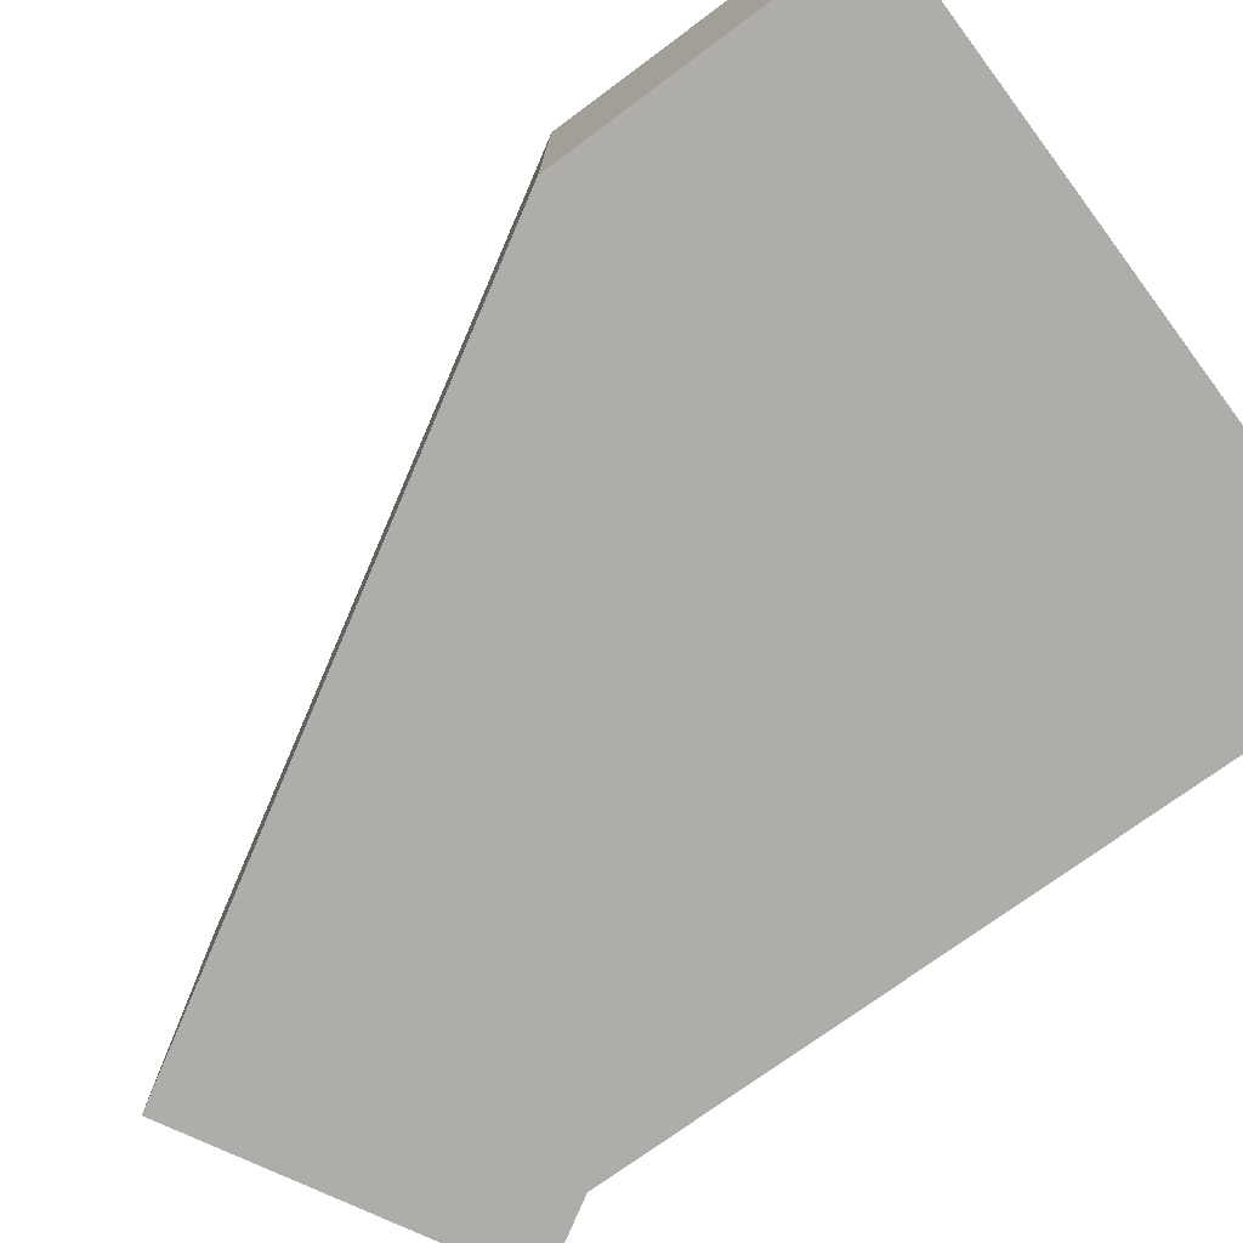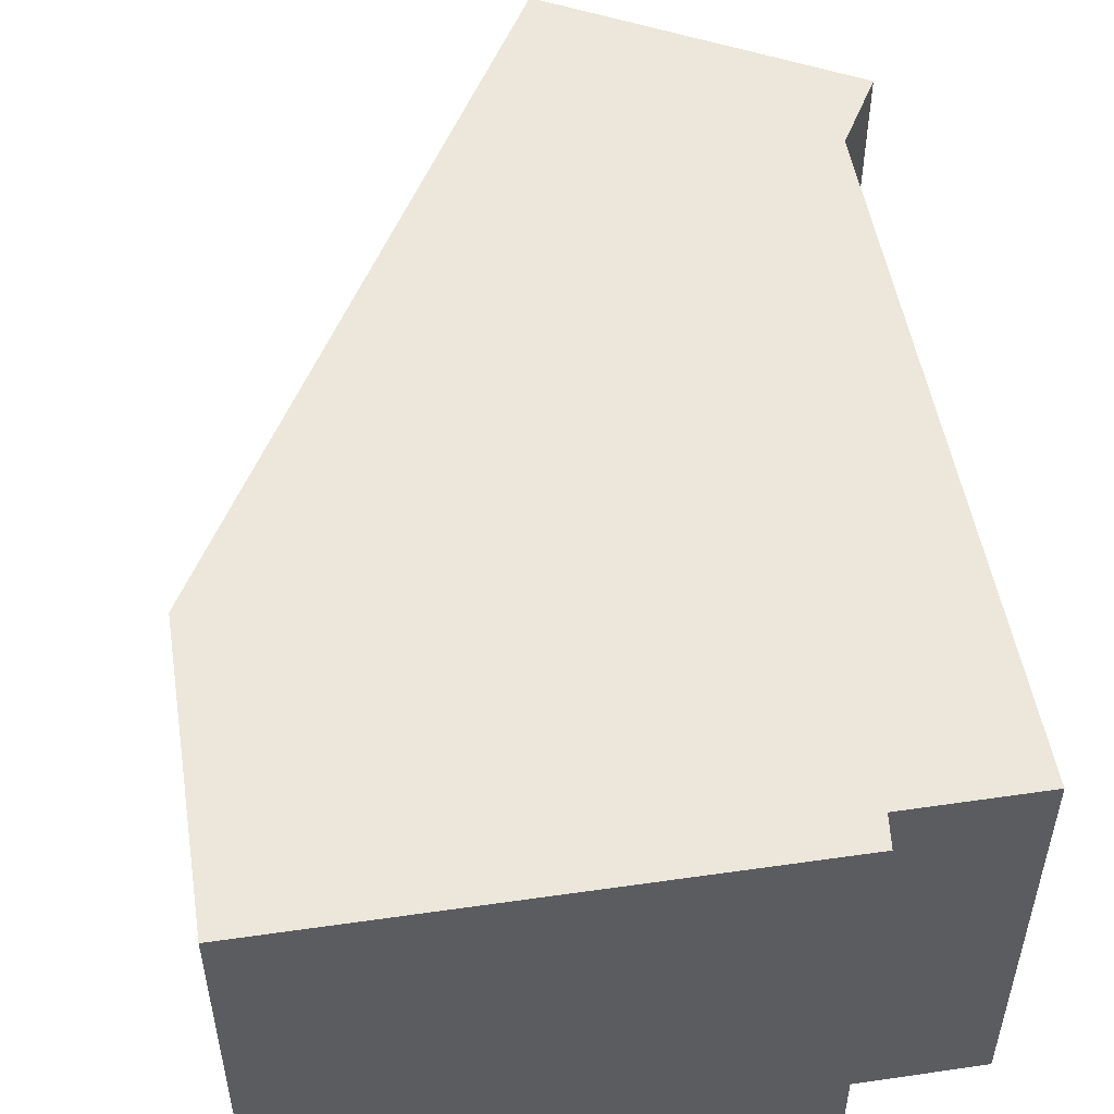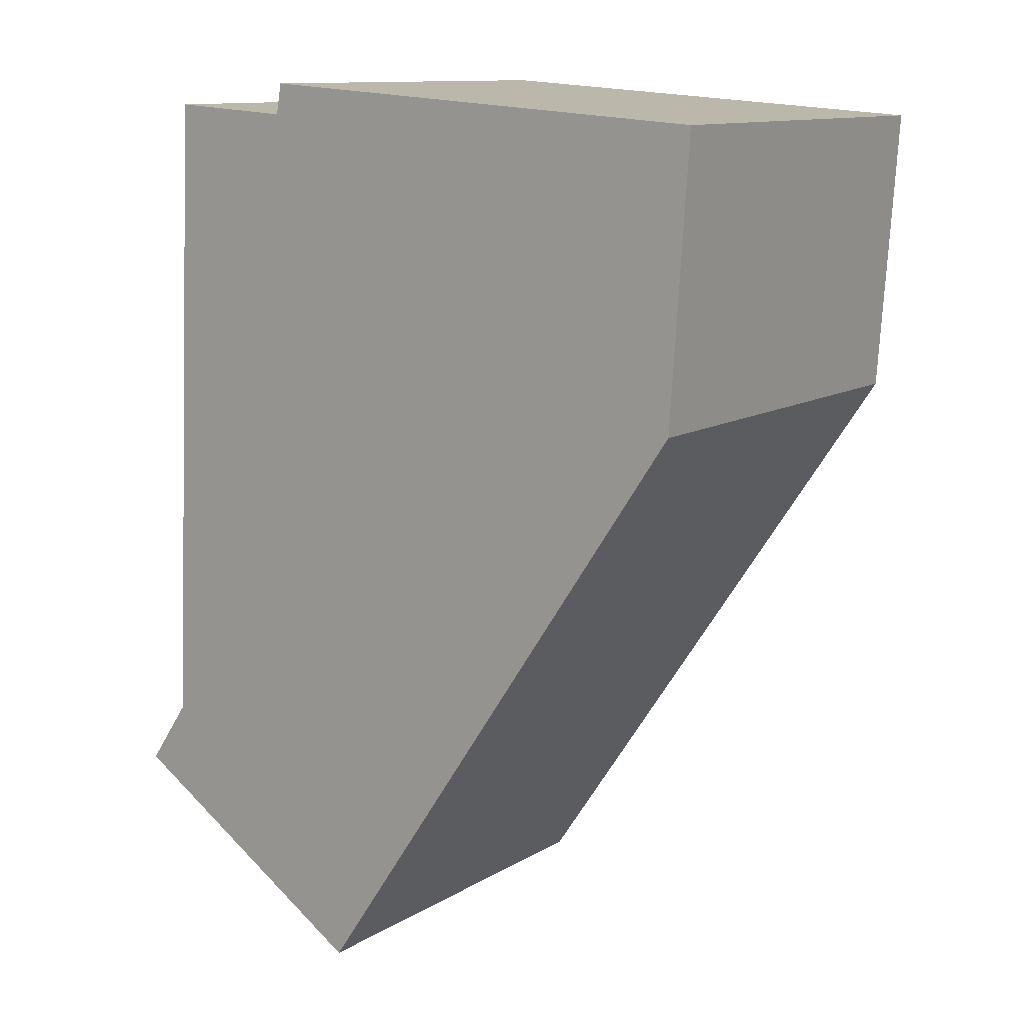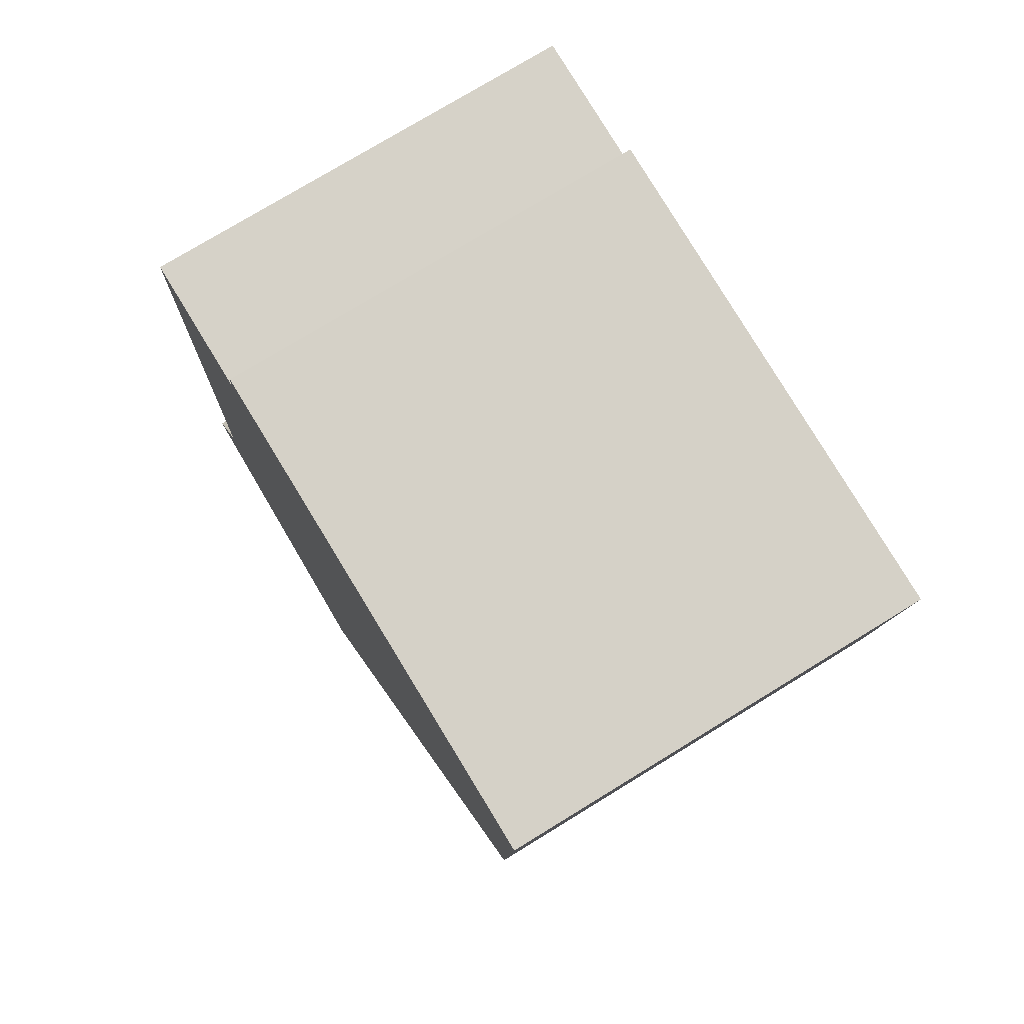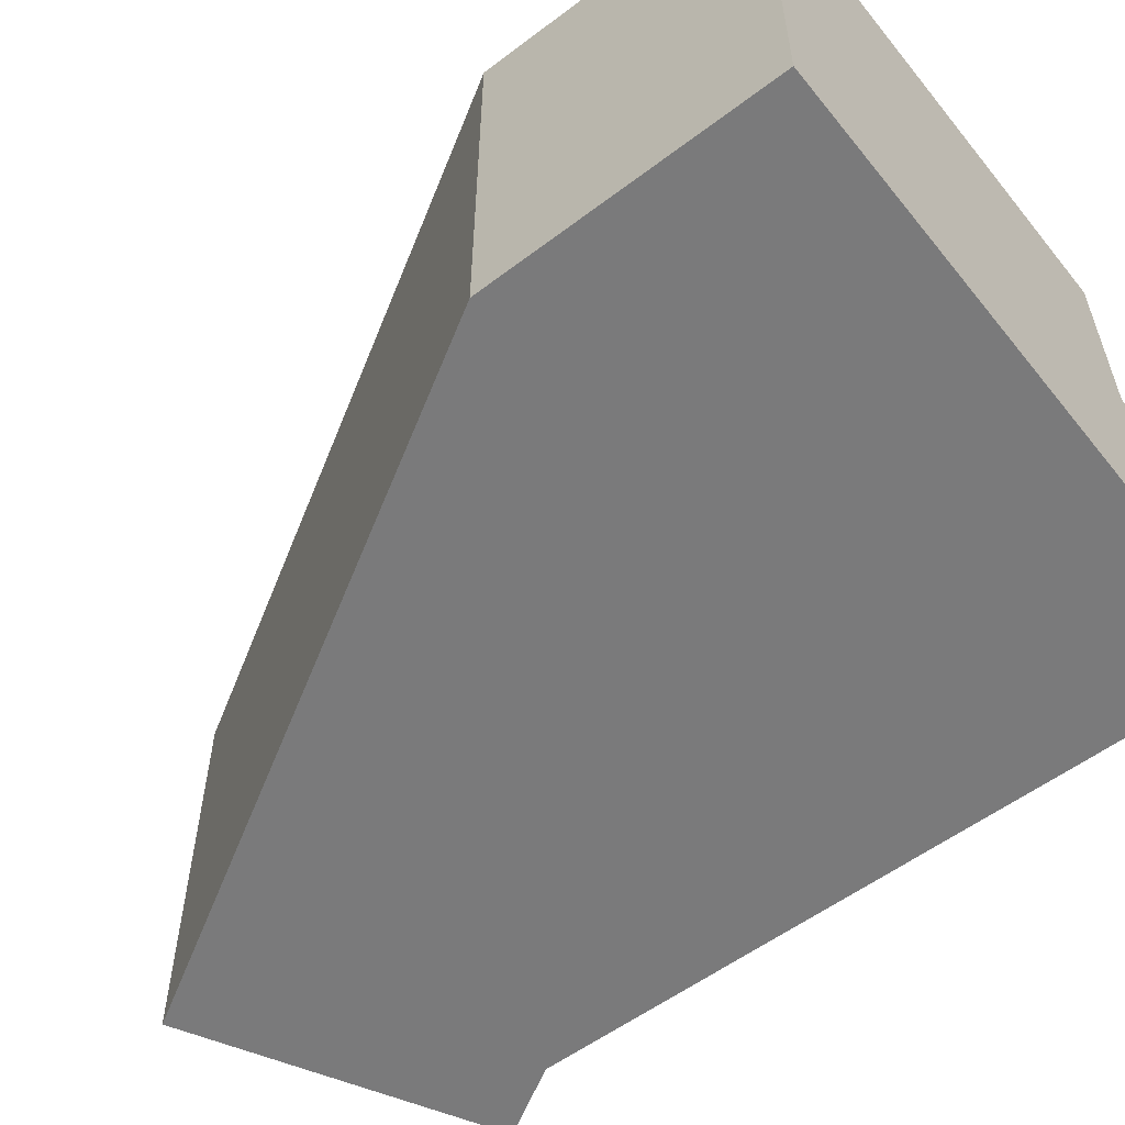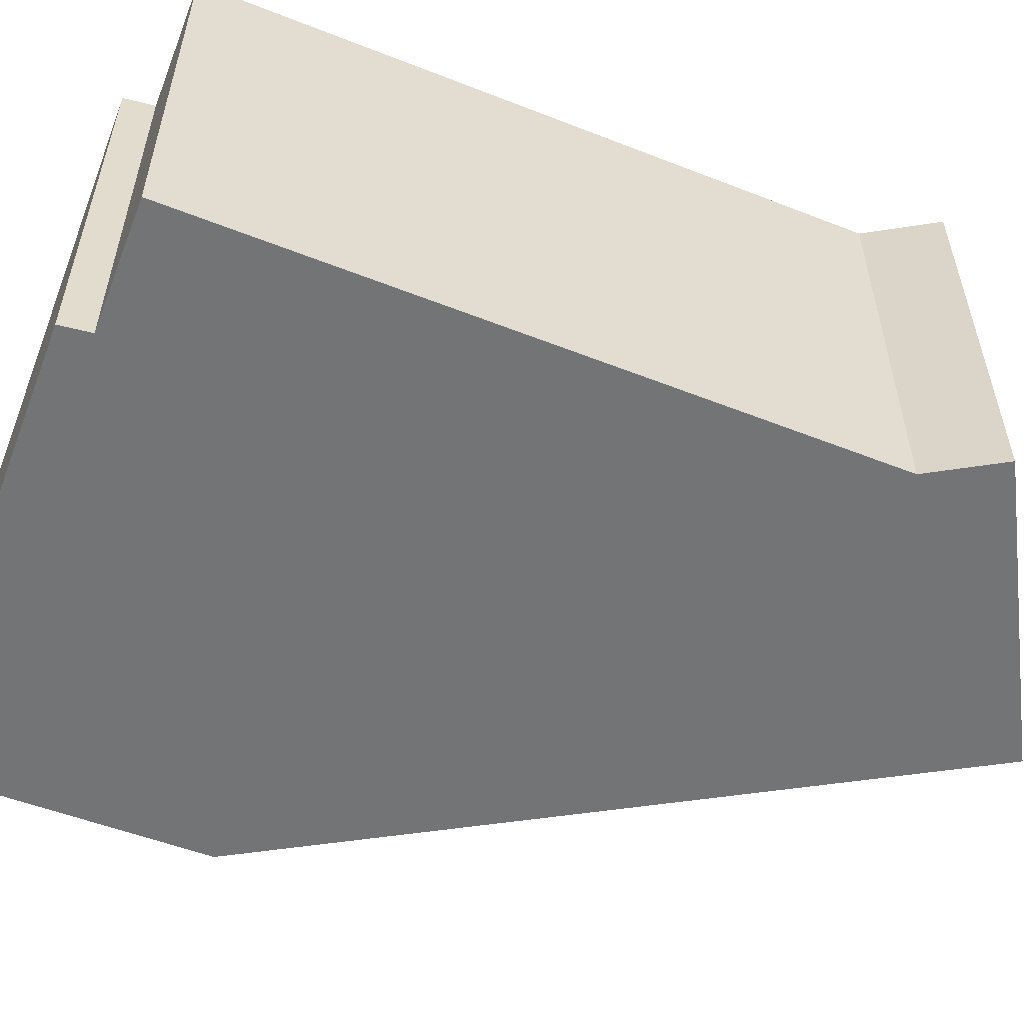
<metadata>
{"format":"obj","ext":"obj","renderer":"f3d","projection":"perspective","resolution":1024,"background":"white","views":[{"elev":-77.2,"azim":-57.2,"up":"+Y"},{"elev":52.5,"azim":-12.7,"up":"+Y"},{"elev":11.8,"azim":-144.2,"up":"+Z"},{"elev":76.0,"azim":-121.5,"up":"+Z"},{"elev":-58.1,"azim":-55.6,"up":"+Y"},{"elev":-56.1,"azim":64.9,"up":"+Y"}]}
</metadata>
<code>
v  5.337 4.643 0.366
v  0.206 4.643 -3.123
v  0 4.643 2.843e-16
v  4.702 4.643 -9.81
v  5.399 4.643 0.026
v  7.164 4.643 -7.194
v  7.661 4.643 -7.924
v  6.815 4.643 0.119
v  7.661 4.852e-16 -7.924
v  4.702 6.007e-16 -9.81
v  0.206 1.912e-16 -3.123
v  0 0 0
v  5.337 -2.241e-17 0.366
v  5.399 -1.592e-18 0.026
v  6.815 -7.287e-18 0.119
v  7.164 4.405e-16 -7.194
g defaultobject
f 1 2 3
f 2 1 4
f 4 1 5
f 4 5 6
f 4 6 7
f 6 5 8
f 9 4 7
f 4 9 10
f 10 2 4
f 2 10 11
f 11 3 2
f 3 11 12
f 12 1 3
f 1 12 13
f 14 8 5
f 8 14 15
f 13 5 1
f 5 13 14
f 15 6 8
f 6 15 16
f 16 7 6
f 7 16 9
f 11 13 12
f 13 11 10
f 13 10 14
f 14 10 15
f 15 10 16
f 16 10 9

</code>
